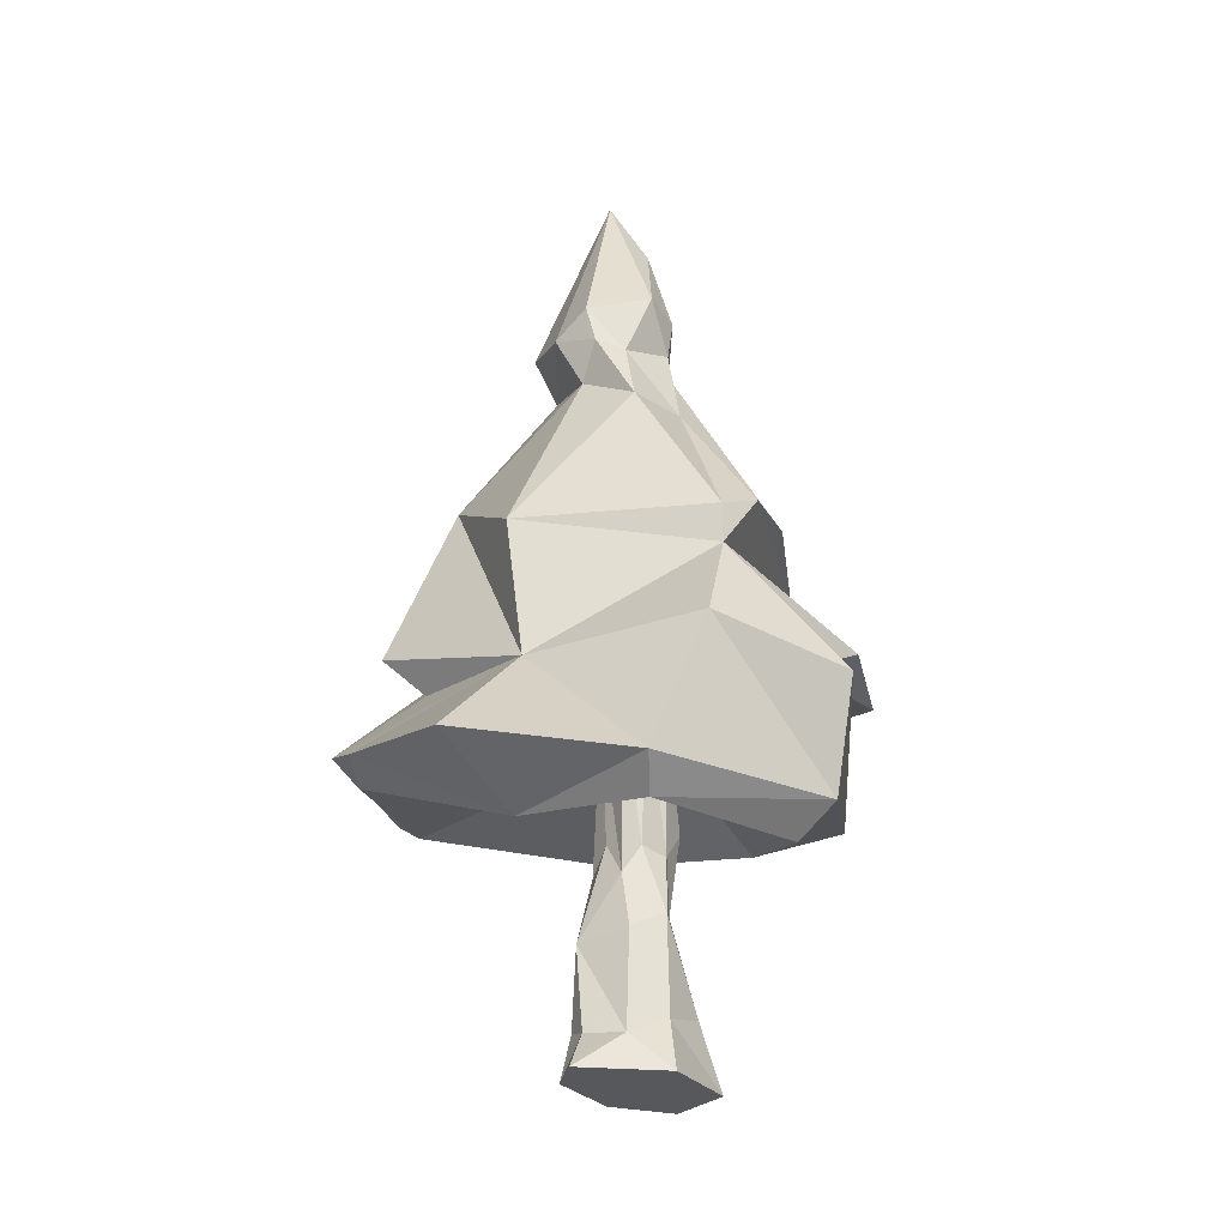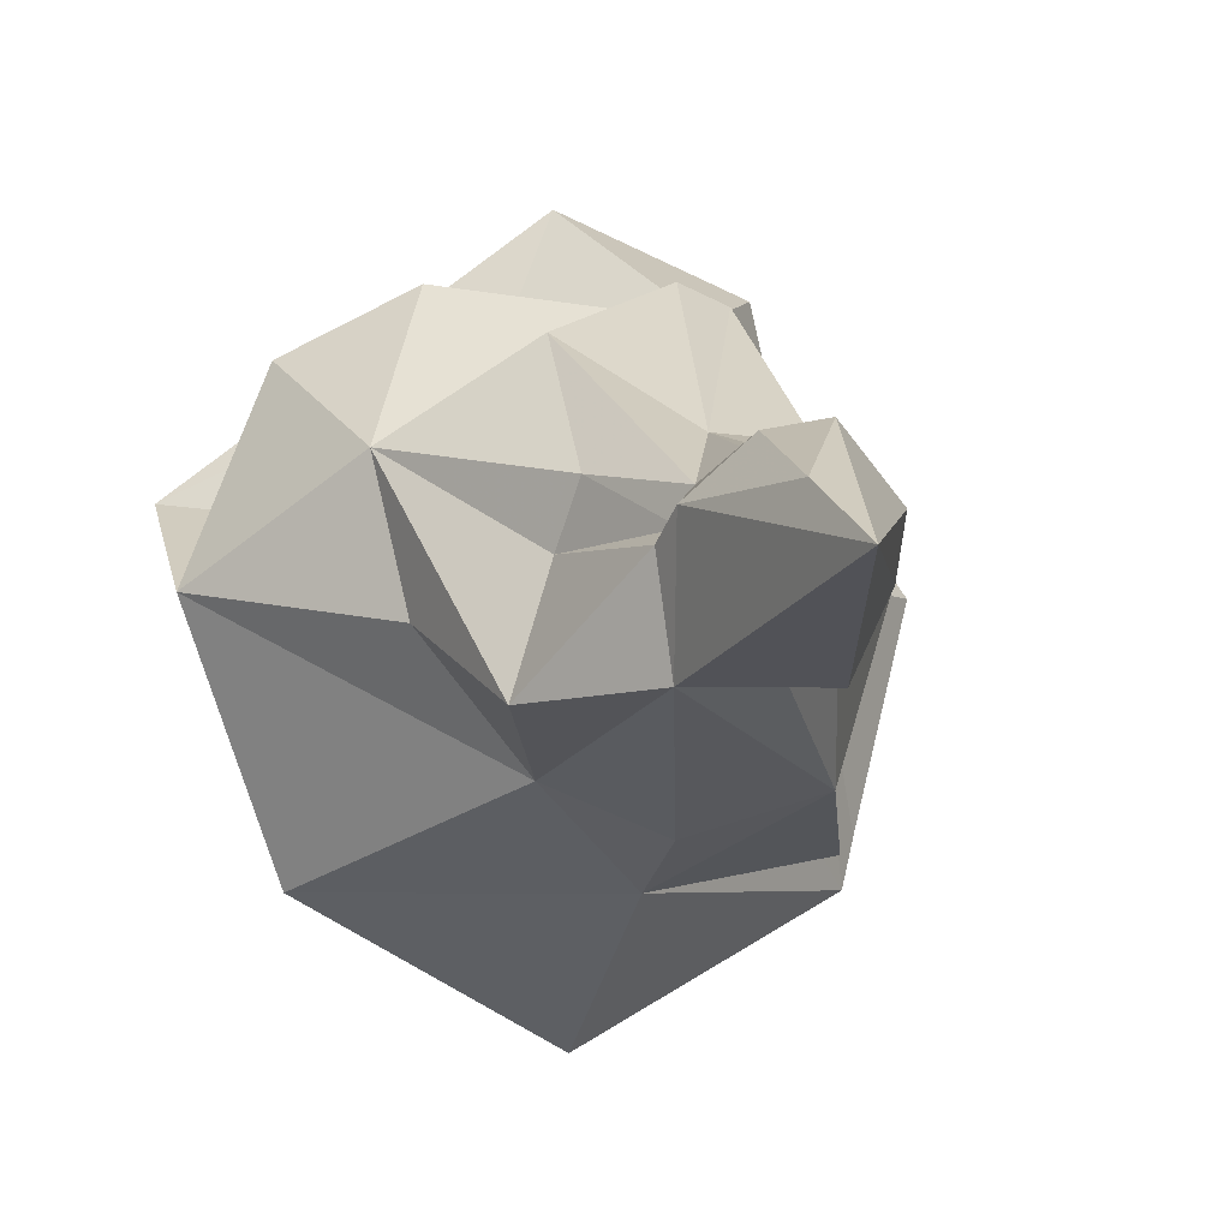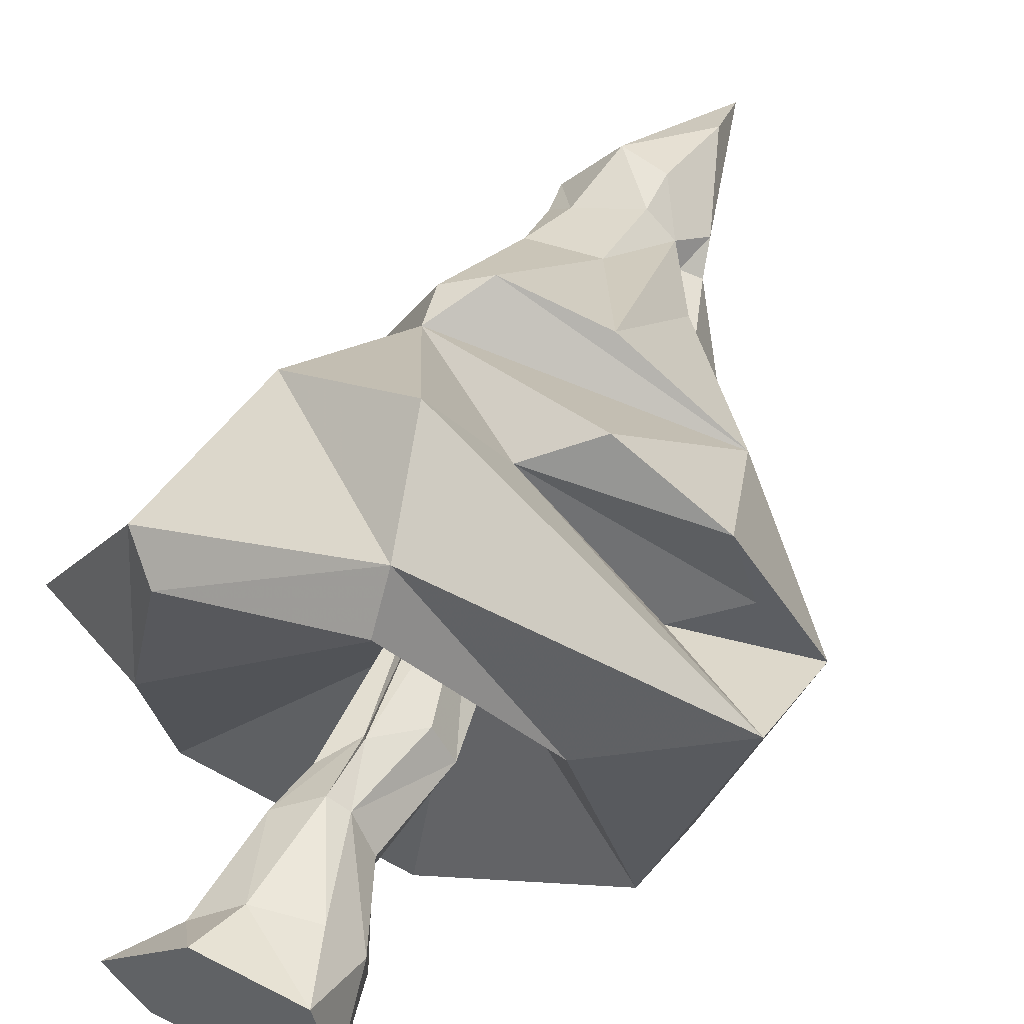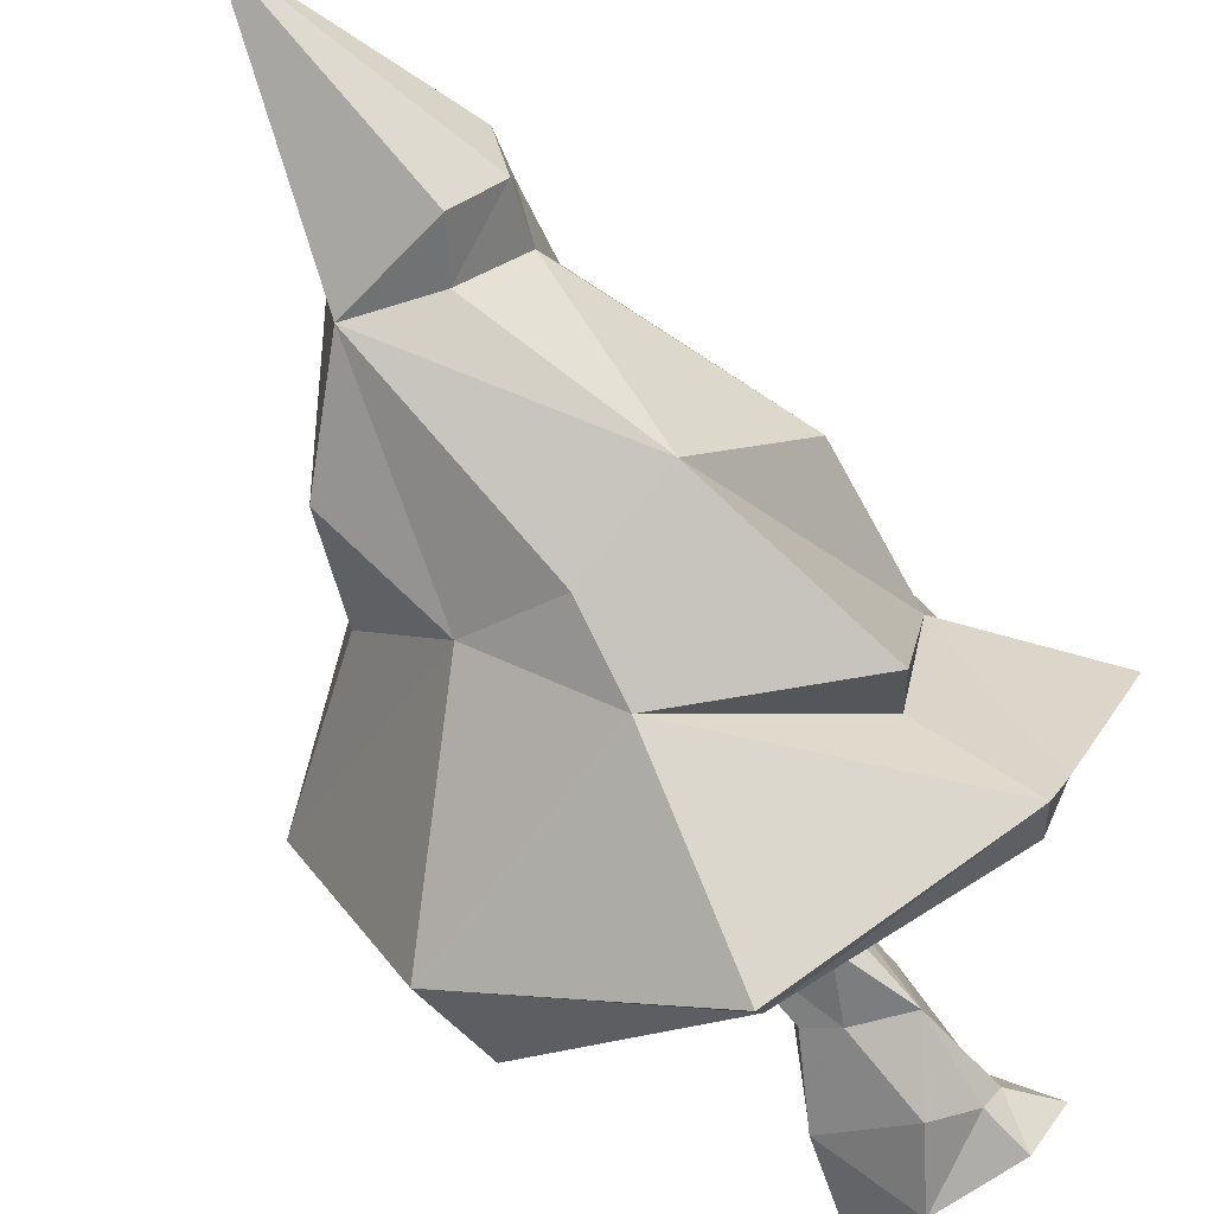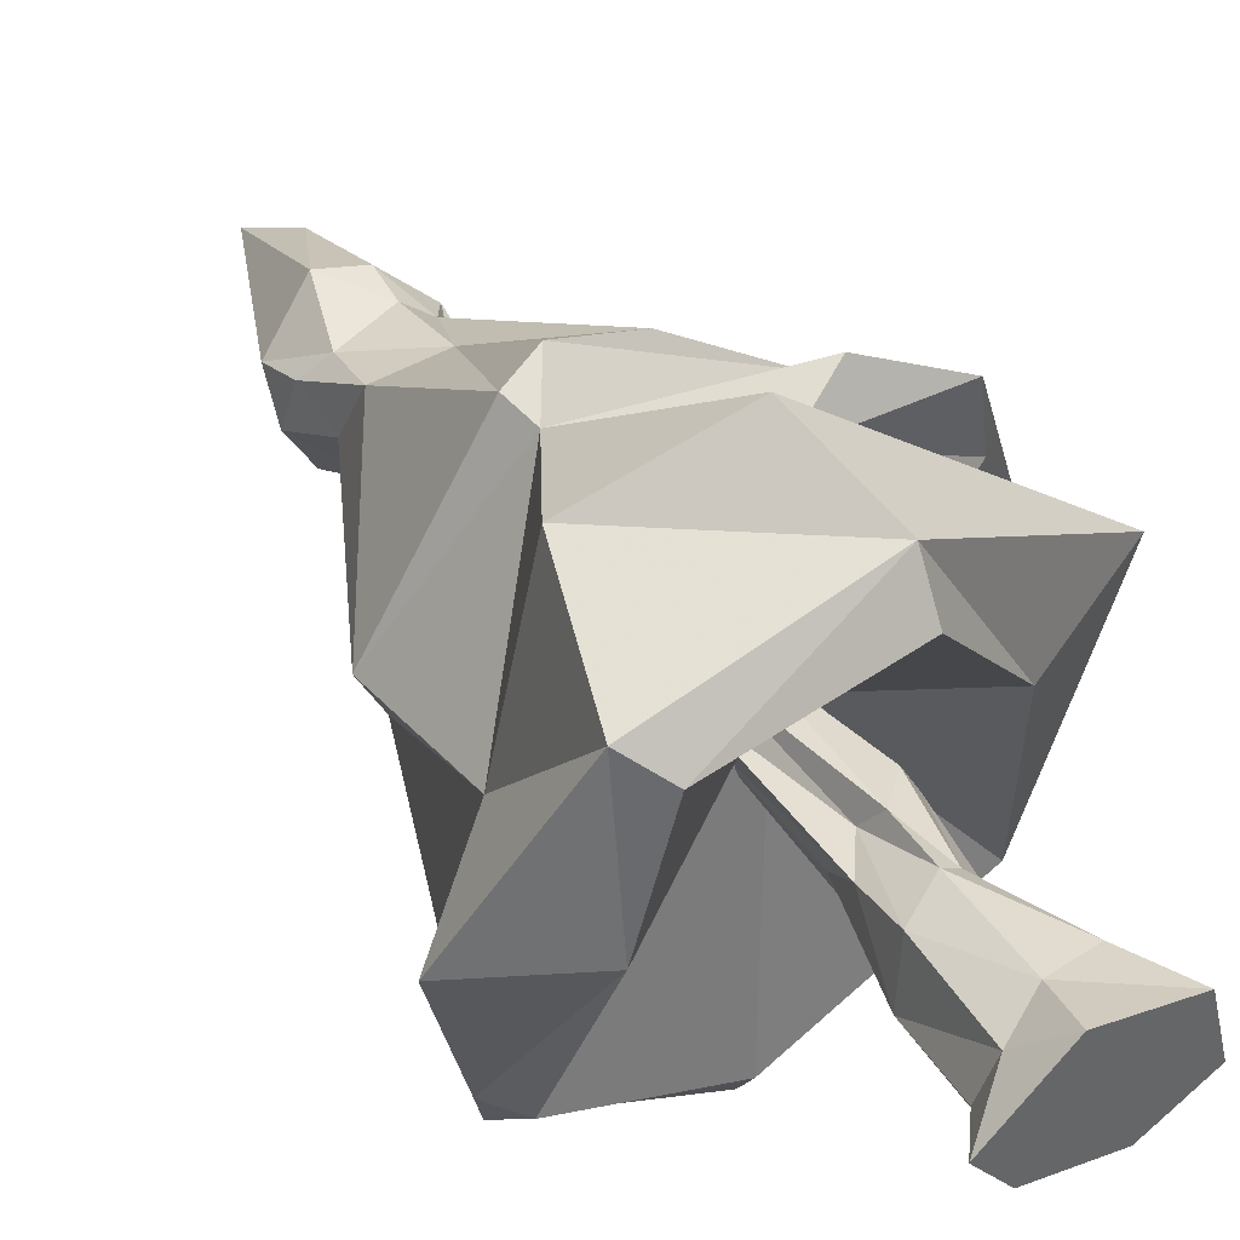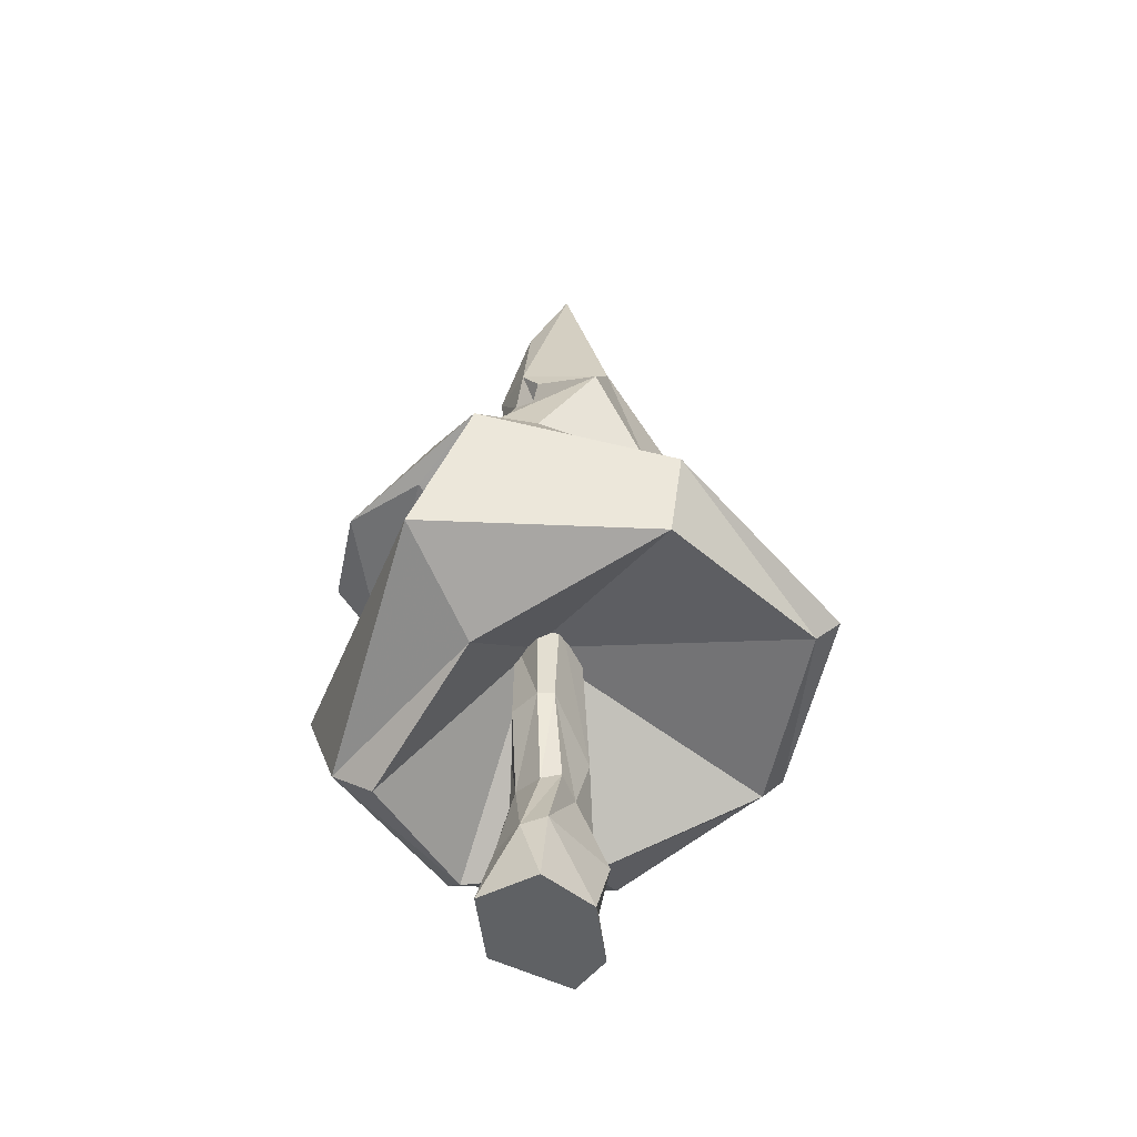
<metadata>
{"format":"obj","ext":"obj","renderer":"f3d","projection":"perspective","resolution":1024,"background":"white","views":[{"elev":-27.7,"azim":130.9,"up":"+Z"},{"elev":-3.6,"azim":-14.4,"up":"+Y"},{"elev":49.7,"azim":-155.6,"up":"+Y"},{"elev":-65.7,"azim":30.2,"up":"+Y"},{"elev":41.6,"azim":148.4,"up":"+Y"},{"elev":-46.1,"azim":-72.8,"up":"+Z"}]}
</metadata>
<code>
o Object.1
v 1.996 -65 75.88
v -0.05116 11.04 206.6
v -9.226 9.86 179.8
v -33.62 12.53 58.98
v 38.53 7.78 84.17
v 40.21 3.881 118.2
v -44.7 -40.26 90.62
v -61.62 18.29 71.96
v -15.55 -24.44 128
v 4.326 -32.7 129.3
v -7.138 55.12 52.55
v 3.001 1.458 224.2
v 21.22 9.864 181.2
v 10.6 21.14 184.2
v 3.992 -40.26 112.2
v -24.98 -14.89 152.5
v -33.56 -2.669 128.7
v -62.33 2.96 101.7
v -7.92 -13.17 173.4
v 17.96 6.073 163.2
v 15.97 44.74 117.4
v 1.896 22.04 155.3
v 13.6 -13.28 179.7
v 8.066 -10.92 169.1
v 25.54 -25.71 136.7
v 47.34 -40.26 71.44
v 14.71 43.88 108.6
v -0.8586 65 76.83
v 28.52 50.59 84.74
v -6.814 44.8 45.7
v -5.621 6.776 81.56
v -41.6 -36.52 71.96
v 43.06 -35.7 64.32
v 1.372 -59.13 71.96
v 31.53 36.86 45.7
v 62.33 6.746 59.92
v 38.65 42.62 52.16
v 38.58 6.756 47.61
v 50.05 -31.76 69.06
v 21.38 0.4235 175.7
v 19.84 11.57 172.5
v 17.06 21.08 155.1
v 14.53 16.34 170
v 1.191 18.05 173.9
v 0.8616 19.34 182.5
v -4.916 13.13 173.1
v -13.14 39.14 124.7
v -6.485 7.569 171.8
v -10.5 5.158 173.6
v 6.913 47.61 120.9
v -38.3 22.25 123.5
v -15.34 16.13 153.9
v -18.02 5.584 149.4
v 39.03 -34.71 96.61
v 33.68 -25.67 86.83
v -51.03 20.09 95.35
v -37.75 14.74 89.04
v -24.95 49.95 94.61
v -11.24 43.32 87.87
v -47.15 38.05 92.63
v 7.899 10.4 8.645
v -17.98 14.92 3e-06
v -0.696 14.94 12.61
v -12.71 12.82 15.43
v -18.55 5.077 17.01
v -7.736 -8.487 0
v -18.04 -1.101 18.19
v 11.03 -5.178 0
v 11.51 1.436 9.435
v 8.537 -4.246 10.9
v 2.249 18.95 3e-06
v 18.7 4.35 2e-06
v -0.3251 4.35 2e-06
v -21.73 -0.7199 1e-06
v 6.115 9.687 32.66
v -2.195 13.1 36.74
v -2.762 12.76 49.53
v -10.99 3.111 35.66
v -14.7 2.854 57.81
v 1.734 -4.518 47.58
v 3.469 0.9304 53.65
v 4.863 6.514 45.55
v -0.5388 7.622 53.22
v 1.581 11.04 86.75
v -10.54 10.18 57.59
v -3.759 12.15 86.75
v -10.57 4.496 86.75
v -13.16 -0.82 58.15
v -8.861 -0.681 86.75
v 1.174 -2.757 86.75
v 4.961 6.765 86.75
v -6.173 10.45 37.26
v -9.878 -1.625 36.49
v 8.361 -3.223 30.61
v 0.4592 -9.338 16.05
v -3.579 -2.777 33.42
f 15 1 26
f 10 15 25
f 25 15 54
f 19 12 3
f 3 2 45
f 3 46 48
f 2 3 12
f 8 11 4
f 4 11 30
f 35 38 31
f 29 5 37
f 37 5 36
f 6 5 27
f 7 8 32
f 17 18 9
f 9 18 7
f 9 10 19
f 19 23 12
f 51 27 58
f 8 28 11
f 12 40 13
f 12 13 14
f 2 14 45
f 16 17 9
f 3 49 19
f 9 15 10
f 1 15 7
f 7 15 9
f 32 34 7
f 7 34 1
f 8 7 18
f 32 8 4
f 19 10 25
f 17 16 51
f 48 49 3
f 51 18 17
f 60 18 51
f 19 16 9
f 19 25 24
f 20 6 42
f 42 6 21
f 22 42 21
f 21 50 22
f 50 47 22
f 23 40 12
f 6 20 25
f 25 20 24
f 54 5 25
f 25 5 6
f 39 5 26
f 1 34 26
f 26 34 33
f 59 27 28
f 28 27 29
f 5 29 27
f 28 29 11
f 11 29 37
f 31 30 35
f 8 59 28
f 51 58 60
f 4 30 31
f 32 4 31
f 34 32 31
f 38 33 31
f 31 33 34
f 36 5 39
f 30 11 35
f 35 11 37
f 36 38 37
f 37 38 35
f 33 38 39
f 39 38 36
f 26 33 39
f 19 24 23
f 20 40 24
f 24 40 23
f 40 20 41
f 41 20 42
f 43 41 42
f 22 43 42
f 13 40 41
f 14 13 43
f 43 13 41
f 45 14 44
f 44 14 43
f 3 45 46
f 46 45 44
f 44 43 22
f 46 44 22
f 48 46 52
f 46 22 47
f 47 52 46
f 48 52 53
f 53 49 48
f 53 16 49
f 19 49 16
f 12 14 2
f 21 6 27
f 50 21 27
f 51 47 50
f 50 27 51
f 52 47 51
f 53 52 51
f 51 16 53
f 54 15 55
f 55 5 54
f 55 15 26
f 26 5 55
f 56 59 57
f 57 18 56
f 57 59 8
f 8 18 57
f 58 27 59
f 60 58 59
f 59 56 60
f 56 18 60
f 72 71 61
f 61 71 63
f 71 62 63
f 63 62 64
f 64 62 65
f 62 74 65
f 65 74 67
f 74 66 67
f 67 66 95
f 68 70 66
f 66 70 95
f 72 69 68
f 68 69 70
f 72 61 69
f 71 72 73
f 62 71 73
f 74 62 73
f 66 74 73
f 68 66 73
f 72 68 73
f 75 76 83
f 83 76 77
f 76 92 77
f 77 92 85
f 78 79 92
f 92 79 85
f 93 88 78
f 78 88 79
f 96 88 93
f 96 80 88
f 96 94 80
f 80 94 81
f 81 94 82
f 94 75 82
f 82 75 83
f 83 77 84
f 84 77 86
f 77 85 86
f 85 79 86
f 86 79 87
f 79 88 87
f 87 88 89
f 88 80 89
f 89 80 90
f 80 81 90
f 81 82 90
f 90 82 91
f 82 83 91
f 91 83 84
f 61 63 75
f 75 63 76
f 63 64 76
f 76 64 92
f 64 65 92
f 92 65 78
f 67 93 65
f 65 93 78
f 67 96 93
f 95 96 67
f 70 94 95
f 95 94 96
f 70 69 94
f 69 61 94
f 94 61 75

</code>
